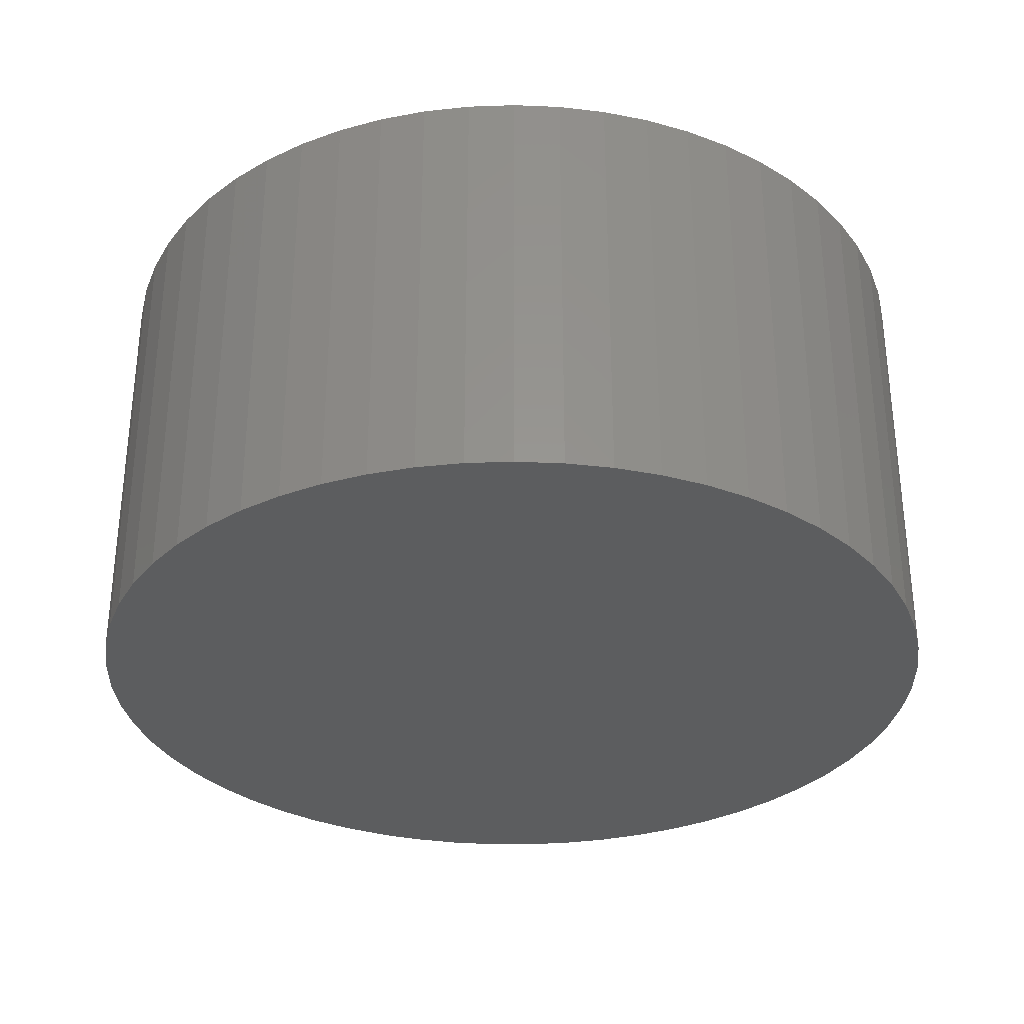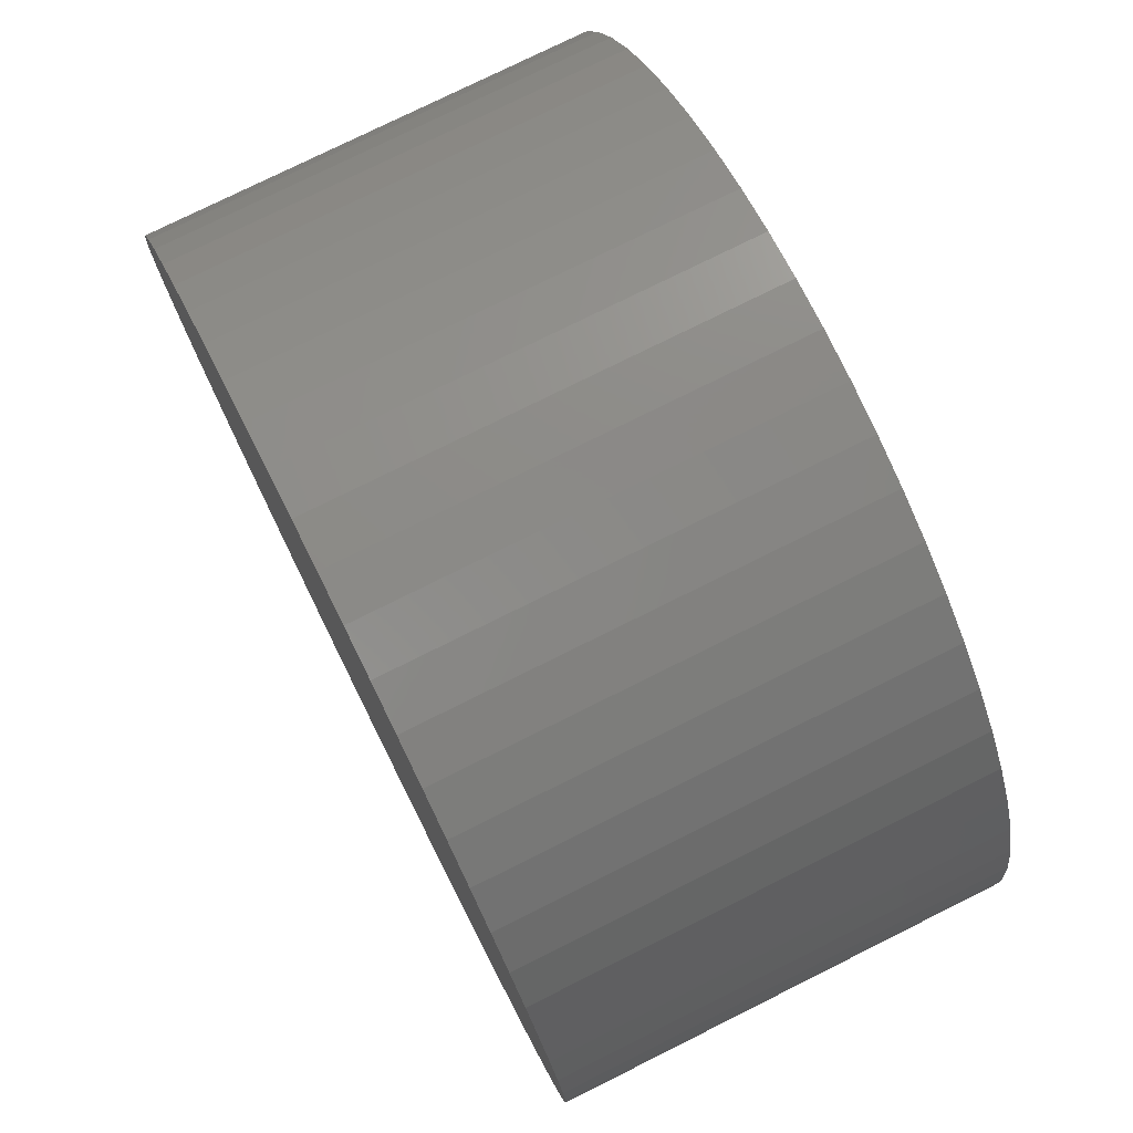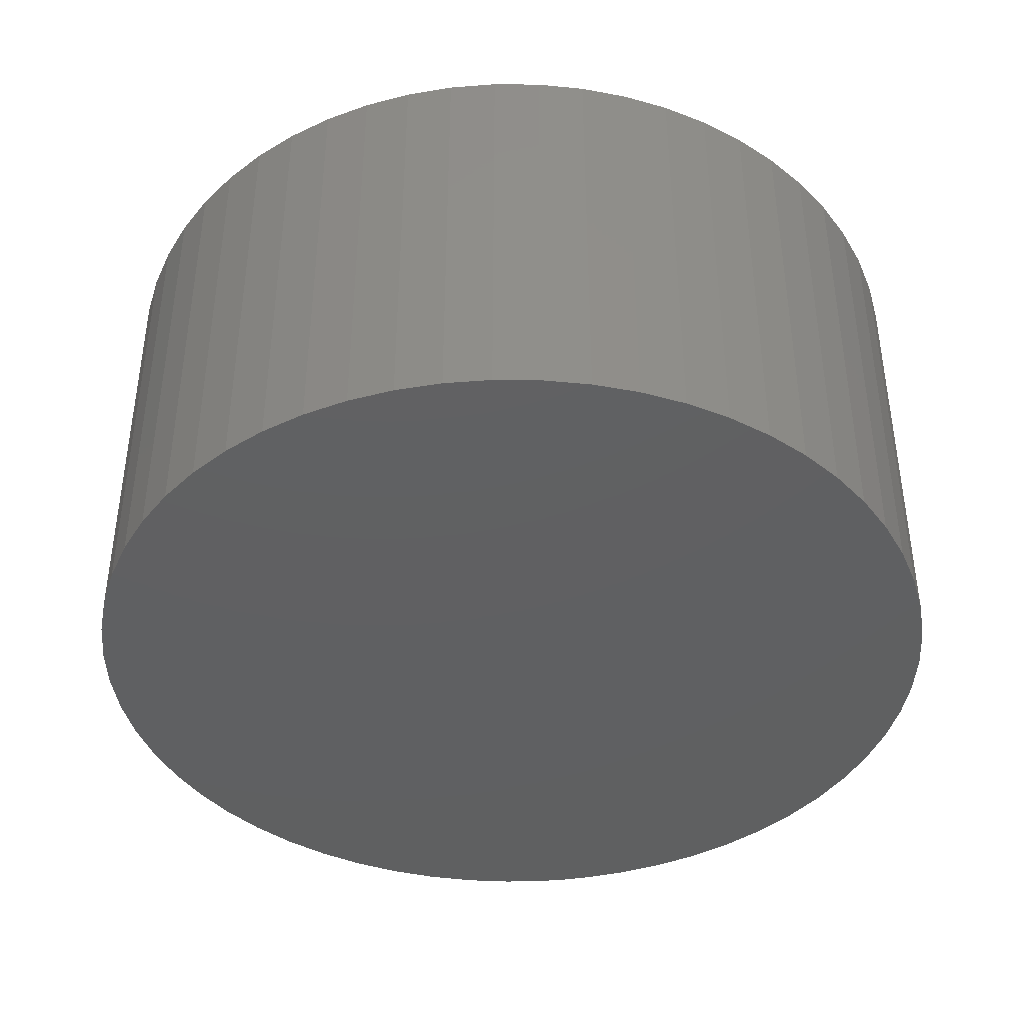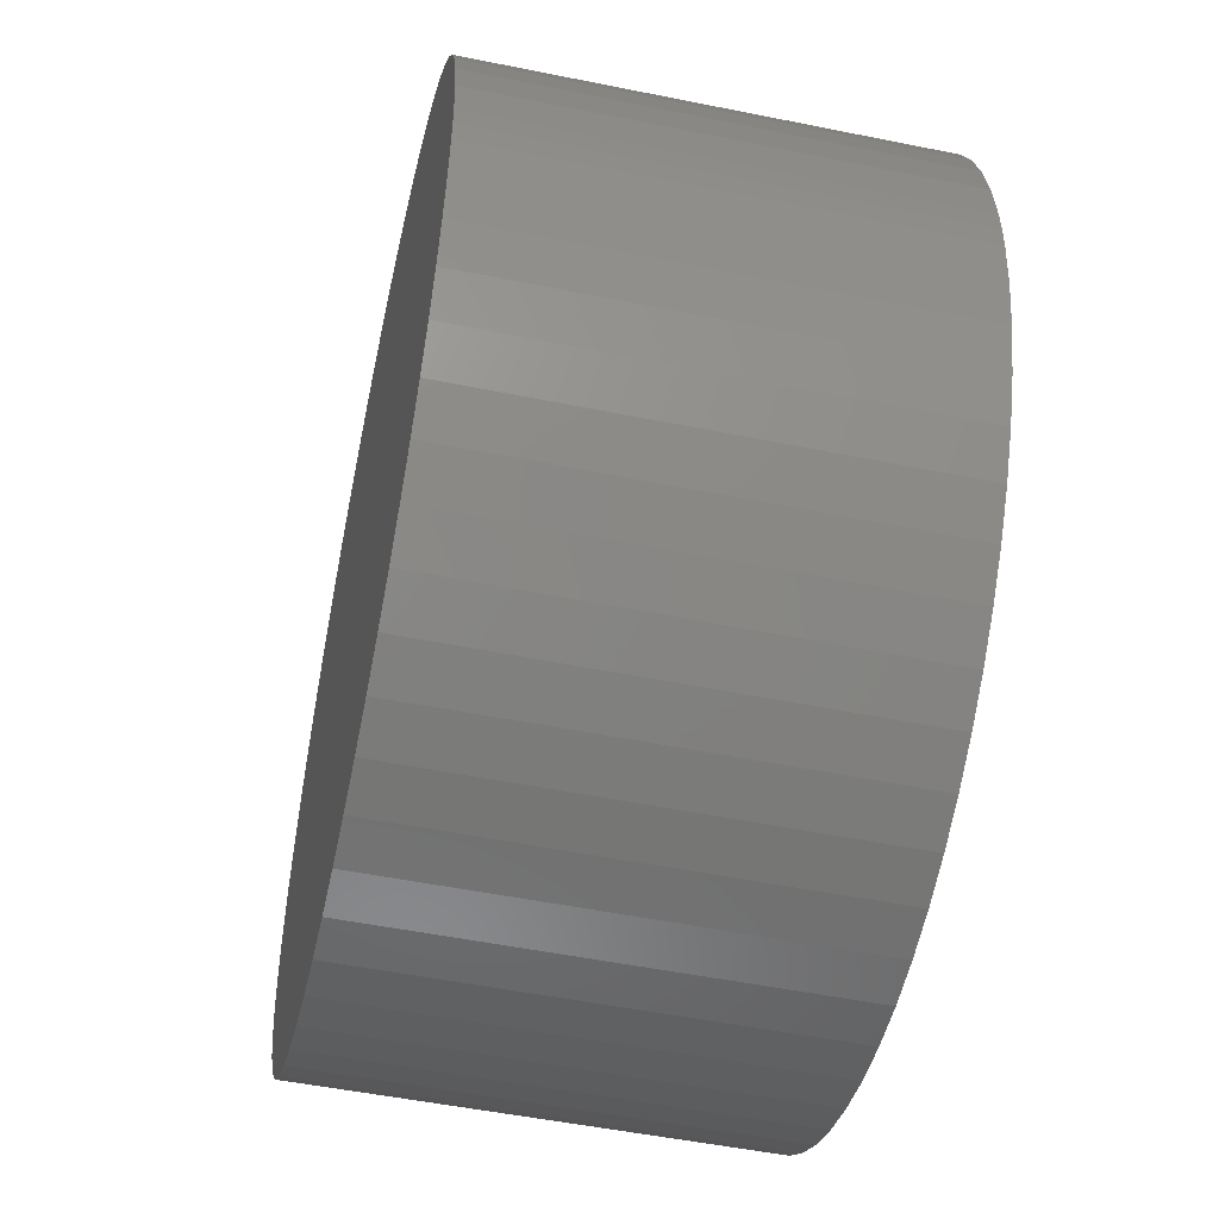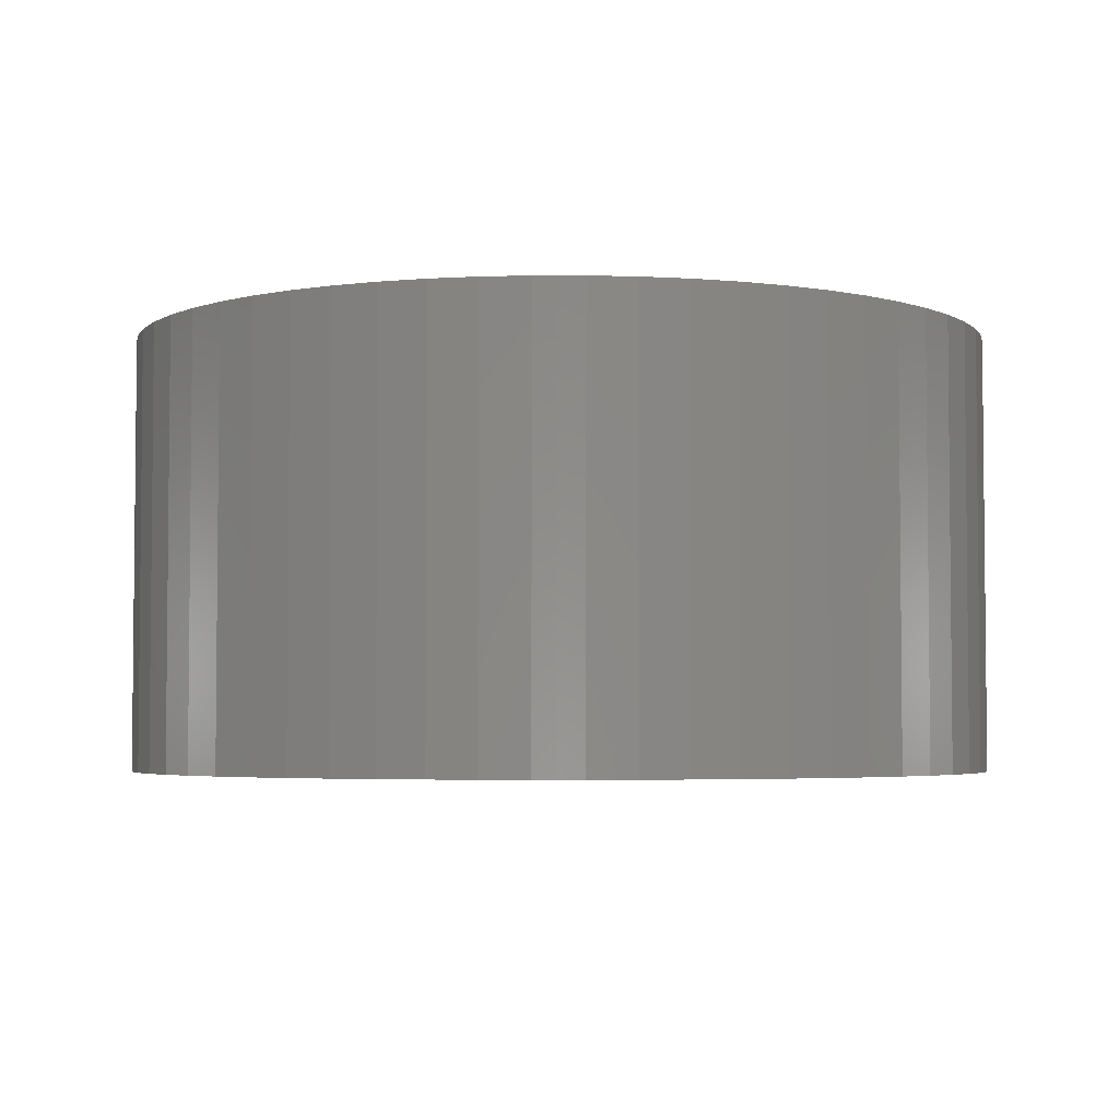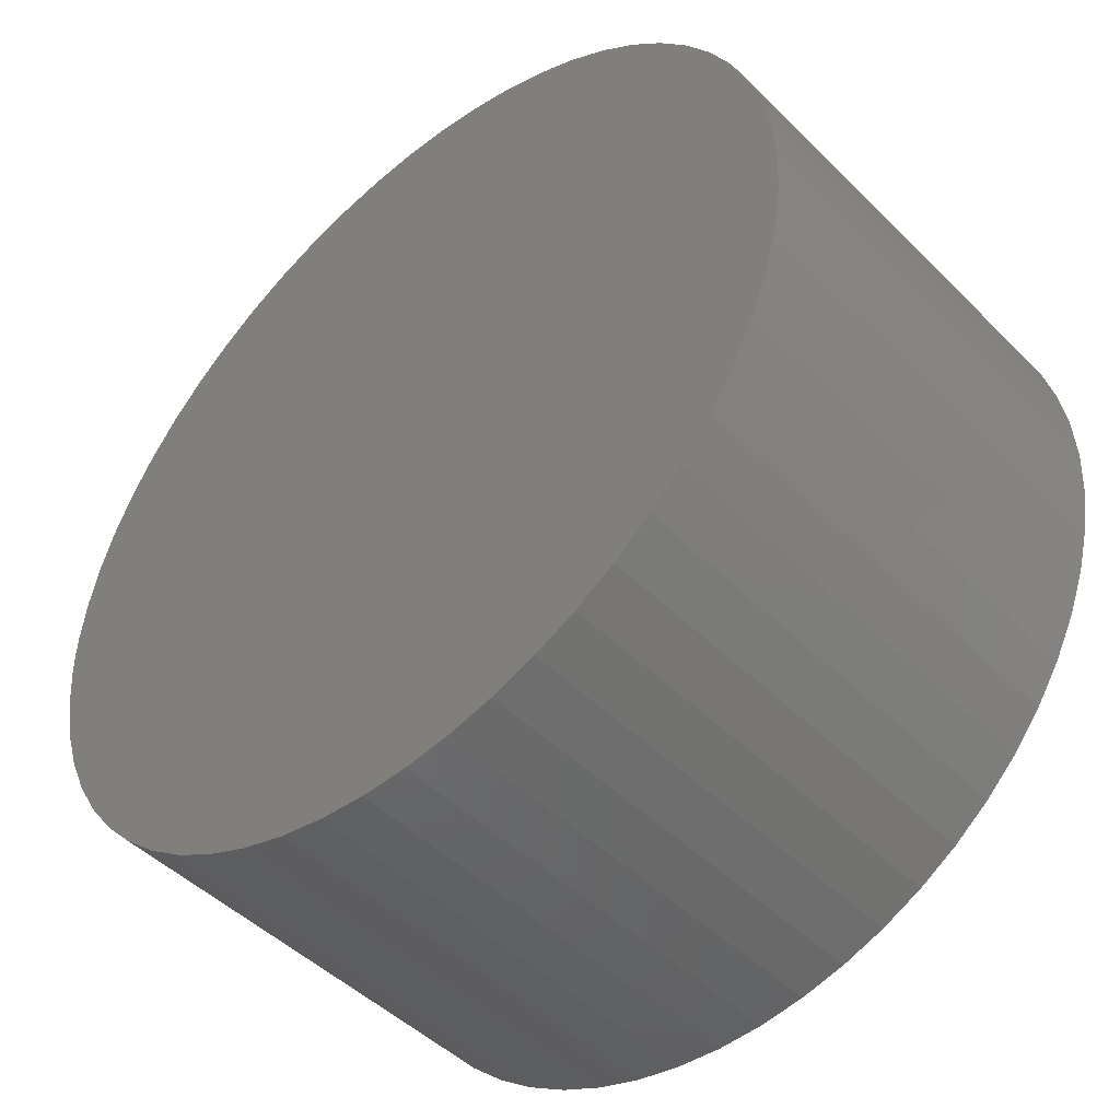
<metadata>
{"format":"stl","ext":"stl","renderer":"f3d","projection":"perspective","resolution":1024,"background":"white","views":[{"elev":-32.0,"azim":-108.6,"up":"+Z"},{"elev":76.6,"azim":63.5,"up":"+Y"},{"elev":-41.1,"azim":-81.5,"up":"+Z"},{"elev":-51.6,"azim":77.6,"up":"+Y"},{"elev":-3.8,"azim":90.1,"up":"+Z"},{"elev":-47.0,"azim":-138.1,"up":"+Y"}]}
</metadata>
<code>
# stl→obj: 124 verts, 240 faces
v 0.009986 0.0005322 0.005
v 0.01 3.674e-18 0.005
v 0.01 1.225e-18 -0.005
v 0.009986 -0.0005322 -0.005
v 0.009986 -0.0005322 0.005
v 0.009873 -0.001591 0.005
v 0.009873 -0.001591 -0.005
v 0.009648 -0.002631 0.005
v 0.009648 -0.002631 -0.005
v 0.009313 -0.003642 0.005
v 0.009313 -0.003642 -0.005
v 0.008874 -0.004611 0.005
v 0.008874 -0.004611 -0.005
v 0.008333 -0.005528 0.005
v 0.008333 -0.005528 -0.005
v 0.007698 -0.006382 0.005
v 0.007698 -0.006382 -0.005
v 0.006976 -0.007165 0.005
v 0.006976 -0.007165 -0.005
v 0.006175 -0.007866 0.005
v 0.006175 -0.007866 -0.005
v 0.005304 -0.008477 0.005
v 0.005304 -0.008477 -0.005
v 0.004373 -0.008993 0.005
v 0.004373 -0.008993 -0.005
v 0.003392 -0.009407 0.005
v 0.003392 -0.009407 -0.005
v 0.002373 -0.009714 0.005
v 0.002373 -0.009714 -0.005
v 0.001327 -0.009912 0.005
v 0.001327 -0.009912 -0.005
v 0.0002662 -0.009996 0.005
v 0.0002662 -0.009996 -0.005
v -0.0007979 -0.009968 0.005
v -0.0007979 -0.009968 -0.005
v -0.001853 -0.009827 0.005
v -0.001853 -0.009827 -0.005
v -0.002887 -0.009574 0.005
v -0.002887 -0.009574 -0.005
v -0.003888 -0.009213 0.005
v -0.003888 -0.009213 -0.005
v -0.004846 -0.008748 0.005
v -0.004846 -0.008748 -0.005
v -0.005748 -0.008183 0.005
v -0.005748 -0.008183 -0.005
v -0.006585 -0.007526 0.005
v -0.006585 -0.007526 -0.005
v -0.007348 -0.006783 0.005
v -0.007348 -0.006783 -0.005
v -0.008027 -0.005964 0.005
v -0.008027 -0.005964 -0.005
v -0.008616 -0.005077 0.005
v -0.008616 -0.005077 -0.005
v -0.009106 -0.004132 0.005
v -0.009106 -0.004132 -0.005
v -0.009494 -0.003141 0.005
v -0.009494 -0.003141 -0.005
v -0.009774 -0.002114 0.005
v -0.009774 -0.002114 -0.005
v -0.009943 -0.001063 0.005
v -0.009943 -0.001063 -0.005
v -0.01 0 0.005
v -0.01 0 -0.005
v -0.009943 0.001063 0.005
v -0.009943 0.001063 -0.005
v -0.009774 0.002114 0.005
v -0.009774 0.002114 -0.005
v -0.009494 0.003141 0.005
v -0.009494 0.003141 -0.005
v -0.009106 0.004132 0.005
v -0.009106 0.004132 -0.005
v -0.008616 0.005077 0.005
v -0.008616 0.005077 -0.005
v -0.008027 0.005964 0.005
v -0.008027 0.005964 -0.005
v -0.007348 0.006783 0.005
v -0.007348 0.006783 -0.005
v -0.006585 0.007526 0.005
v -0.006585 0.007526 -0.005
v -0.005748 0.008183 0.005
v -0.005748 0.008183 -0.005
v -0.004846 0.008748 0.005
v -0.004846 0.008748 -0.005
v -0.003888 0.009213 0.005
v -0.003888 0.009213 -0.005
v -0.002887 0.009574 0.005
v -0.002887 0.009574 -0.005
v -0.001853 0.009827 0.005
v -0.001853 0.009827 -0.005
v -0.0007979 0.009968 0.005
v -0.0007979 0.009968 -0.005
v 0.0002662 0.009996 0.005
v 0.0002662 0.009996 -0.005
v 0.001327 0.009912 0.005
v 0.001327 0.009912 -0.005
v 0.002373 0.009714 0.005
v 0.002373 0.009714 -0.005
v 0.003392 0.009407 0.005
v 0.003392 0.009407 -0.005
v 0.004373 0.008993 0.005
v 0.004373 0.008993 -0.005
v 0.005304 0.008477 0.005
v 0.005304 0.008477 -0.005
v 0.006175 0.007866 0.005
v 0.006175 0.007866 -0.005
v 0.006976 0.007165 0.005
v 0.006976 0.007165 -0.005
v 0.007698 0.006382 0.005
v 0.007698 0.006382 -0.005
v 0.008333 0.005528 0.005
v 0.008333 0.005528 -0.005
v 0.008874 0.004611 0.005
v 0.008874 0.004611 -0.005
v 0.009313 0.003642 0.005
v 0.009313 0.003642 -0.005
v 0.009648 0.002631 0.005
v 0.009648 0.002631 -0.005
v 0.009873 0.001591 0.005
v 0.009873 0.001591 -0.005
v 0.009986 0.0005322 -0.005
v 0 0 0.005
v 0.01 1.225e-18 0.005
v 0 0 -0.005
v 0.01 3.674e-18 -0.005
f 1 2 3
f 3 2 4
f 2 5 4
f 4 5 6
f 4 6 7
f 7 6 8
f 7 8 9
f 9 8 10
f 9 10 11
f 11 10 12
f 11 12 13
f 13 12 14
f 13 14 15
f 15 14 16
f 15 16 17
f 17 16 18
f 17 18 19
f 19 18 20
f 19 20 21
f 21 20 22
f 21 22 23
f 23 22 24
f 23 24 25
f 25 24 26
f 25 26 27
f 27 26 28
f 27 28 29
f 29 28 30
f 29 30 31
f 31 30 32
f 31 32 33
f 33 32 34
f 33 34 35
f 35 34 36
f 35 36 37
f 37 36 38
f 37 38 39
f 39 38 40
f 39 40 41
f 41 40 42
f 41 42 43
f 43 42 44
f 43 44 45
f 45 44 46
f 45 46 47
f 47 46 48
f 47 48 49
f 49 48 50
f 49 50 51
f 51 50 52
f 51 52 53
f 53 52 54
f 53 54 55
f 55 54 56
f 55 56 57
f 57 56 58
f 57 58 59
f 59 58 60
f 59 60 61
f 61 60 62
f 61 62 63
f 63 62 64
f 63 64 65
f 65 64 66
f 65 66 67
f 67 66 68
f 67 68 69
f 69 68 70
f 69 70 71
f 71 70 72
f 71 72 73
f 73 72 74
f 73 74 75
f 75 74 76
f 75 76 77
f 77 76 78
f 77 78 79
f 79 78 80
f 79 80 81
f 81 80 82
f 81 82 83
f 83 82 84
f 83 84 85
f 85 84 86
f 85 86 87
f 87 86 88
f 87 88 89
f 89 88 90
f 89 90 91
f 91 90 92
f 91 92 93
f 93 92 94
f 93 94 95
f 95 94 96
f 95 96 97
f 97 96 98
f 97 98 99
f 99 98 100
f 99 100 101
f 101 100 102
f 101 102 103
f 103 102 104
f 103 104 105
f 105 104 106
f 105 106 107
f 107 106 108
f 107 108 109
f 109 108 110
f 109 110 111
f 111 110 112
f 111 112 113
f 113 112 114
f 113 114 115
f 115 114 116
f 115 116 117
f 117 116 118
f 117 118 119
f 119 118 1
f 119 1 120
f 120 1 3
f 6 5 121
f 121 5 122
f 121 122 1
f 12 10 121
f 121 10 8
f 121 8 6
f 18 16 121
f 121 16 14
f 121 14 12
f 24 22 121
f 121 22 20
f 121 20 18
f 30 28 121
f 121 28 26
f 121 26 24
f 36 34 121
f 121 34 32
f 121 32 30
f 42 40 121
f 121 40 38
f 121 38 36
f 48 46 121
f 121 46 44
f 121 44 42
f 54 52 121
f 121 52 50
f 121 50 48
f 60 58 121
f 121 58 56
f 121 56 54
f 66 64 121
f 121 64 62
f 121 62 60
f 72 70 121
f 121 70 68
f 121 68 66
f 78 76 121
f 121 76 74
f 121 74 72
f 84 82 121
f 121 82 80
f 121 80 78
f 90 88 121
f 121 88 86
f 121 86 84
f 96 94 121
f 121 94 92
f 121 92 90
f 102 100 121
f 121 100 98
f 121 98 96
f 108 106 121
f 121 106 104
f 121 104 102
f 114 112 121
f 121 112 110
f 121 110 108
f 1 118 121
f 121 118 116
f 121 116 114
f 119 120 123
f 123 120 124
f 123 124 4
f 113 115 123
f 123 115 117
f 123 117 119
f 107 109 123
f 123 109 111
f 123 111 113
f 101 103 123
f 123 103 105
f 123 105 107
f 95 97 123
f 123 97 99
f 123 99 101
f 89 91 123
f 123 91 93
f 123 93 95
f 83 85 123
f 123 85 87
f 123 87 89
f 77 79 123
f 123 79 81
f 123 81 83
f 71 73 123
f 123 73 75
f 123 75 77
f 65 67 123
f 123 67 69
f 123 69 71
f 59 61 123
f 123 61 63
f 123 63 65
f 53 55 123
f 123 55 57
f 123 57 59
f 47 49 123
f 123 49 51
f 123 51 53
f 41 43 123
f 123 43 45
f 123 45 47
f 35 37 123
f 123 37 39
f 123 39 41
f 29 31 123
f 123 31 33
f 123 33 35
f 23 25 123
f 123 25 27
f 123 27 29
f 17 19 123
f 123 19 21
f 123 21 23
f 11 13 123
f 123 13 15
f 123 15 17
f 4 7 123
f 123 7 9
f 123 9 11

</code>
